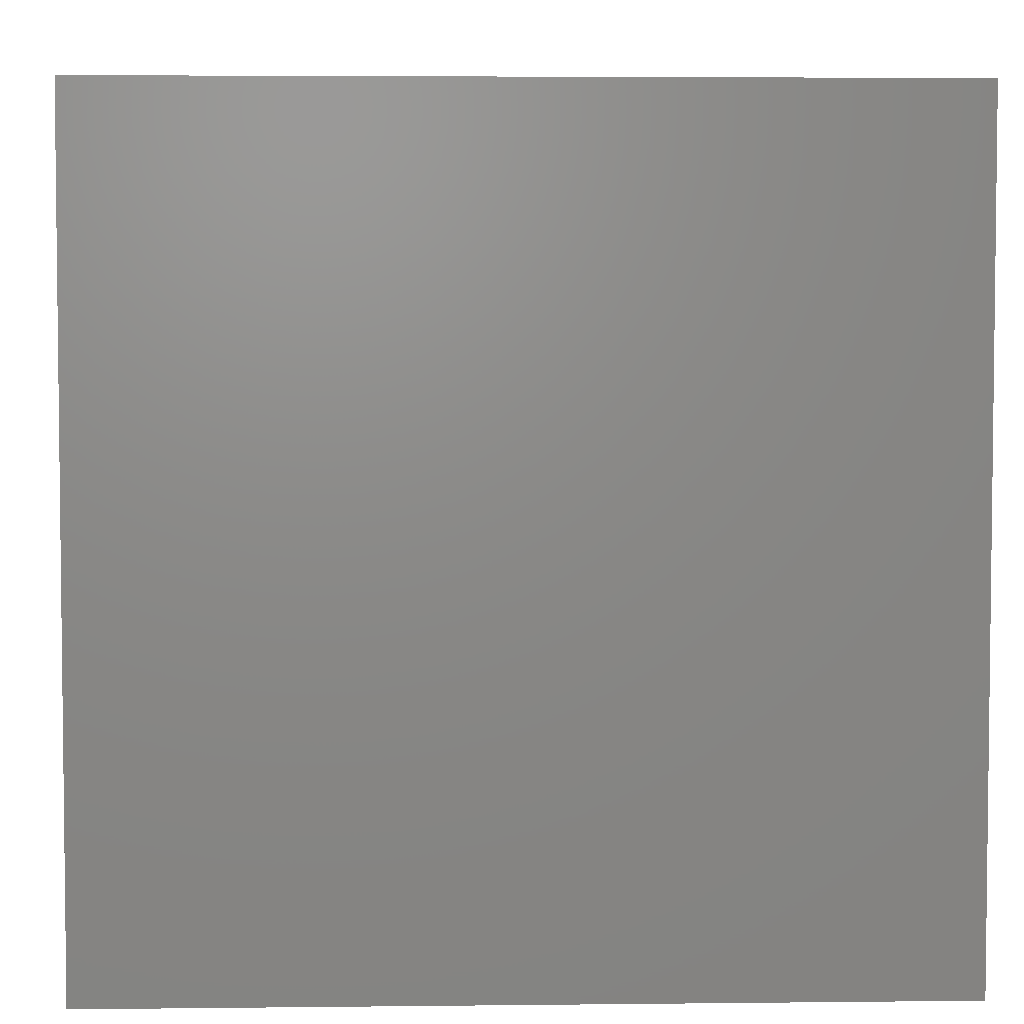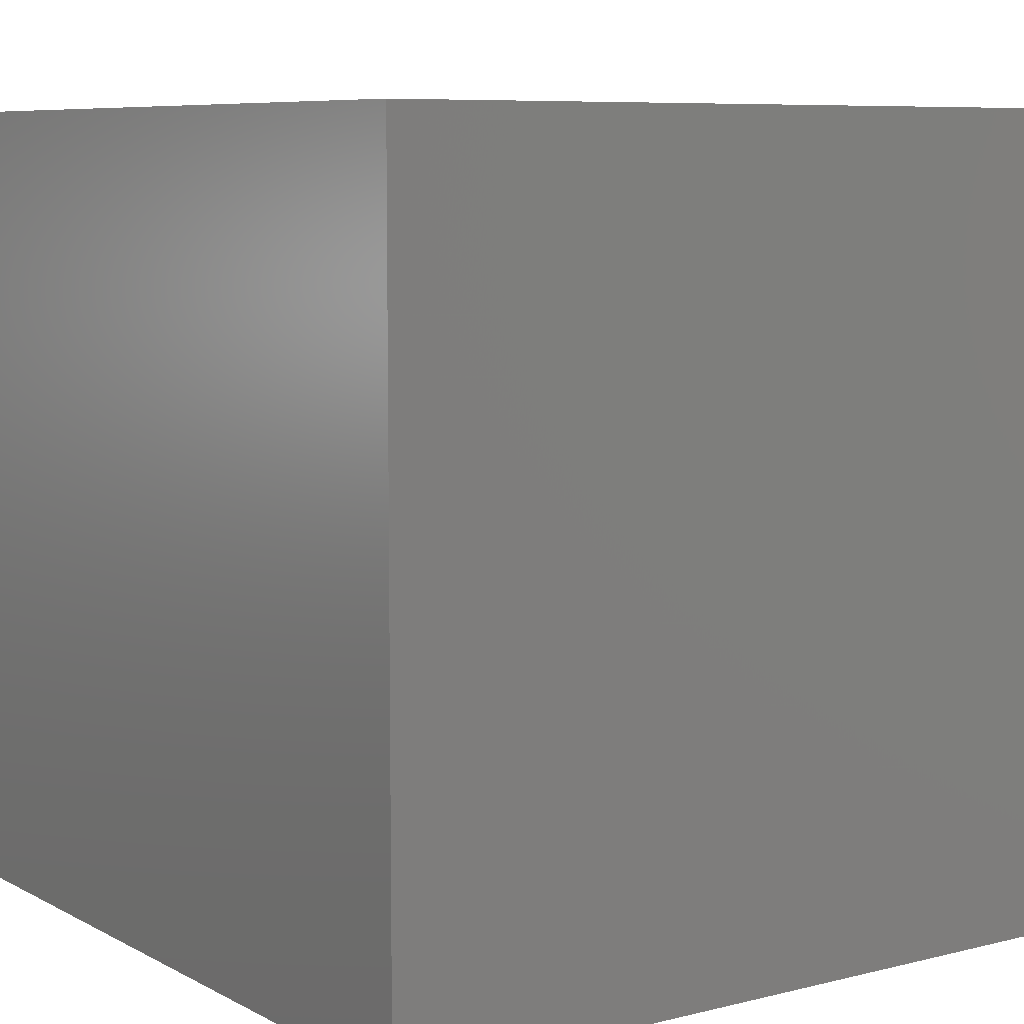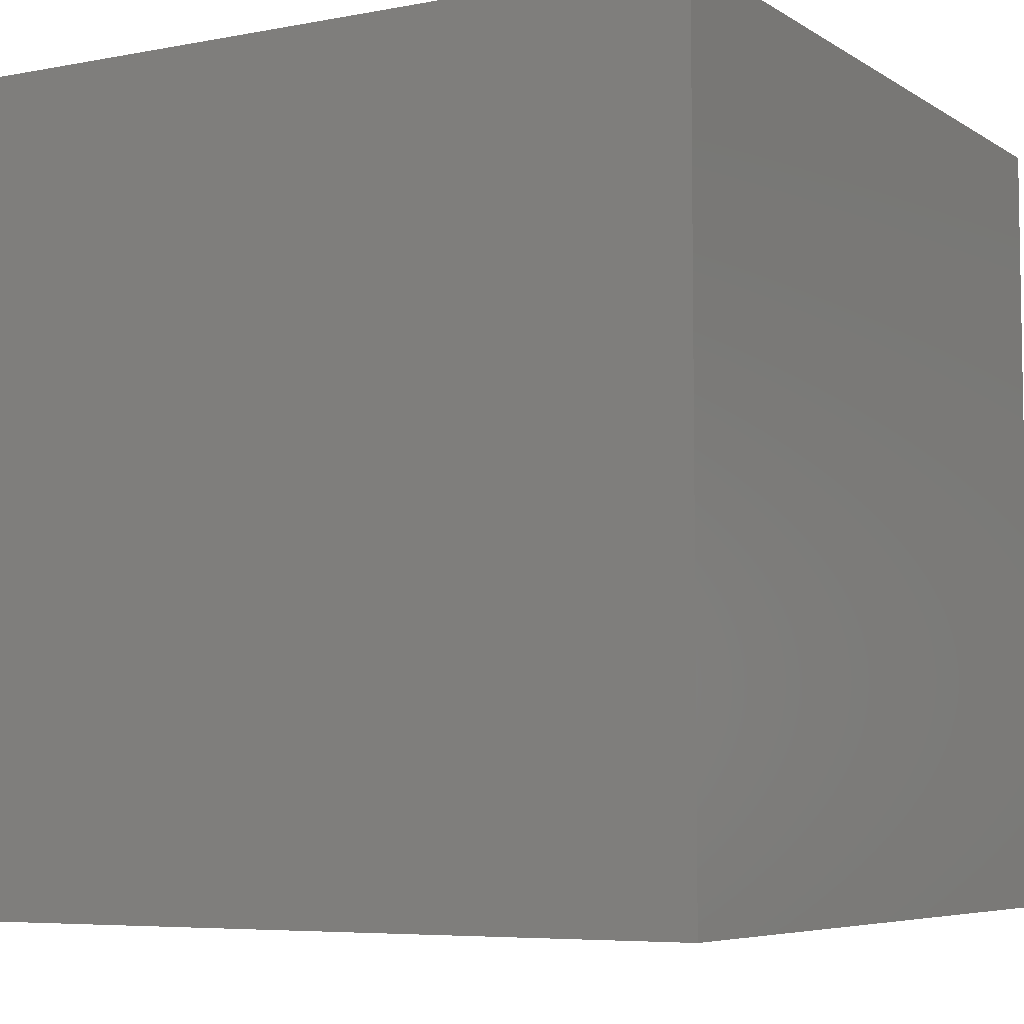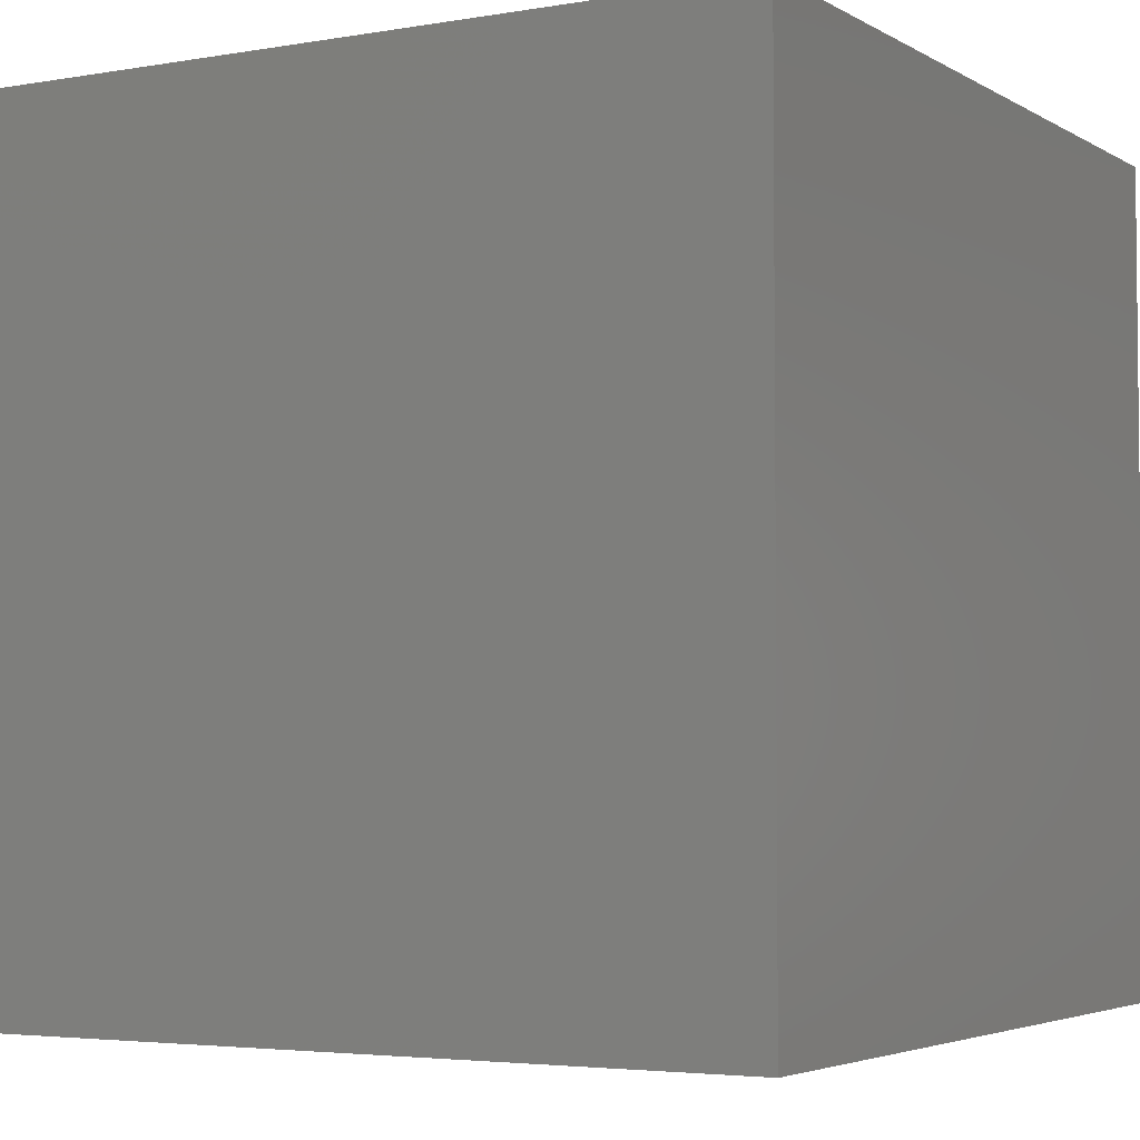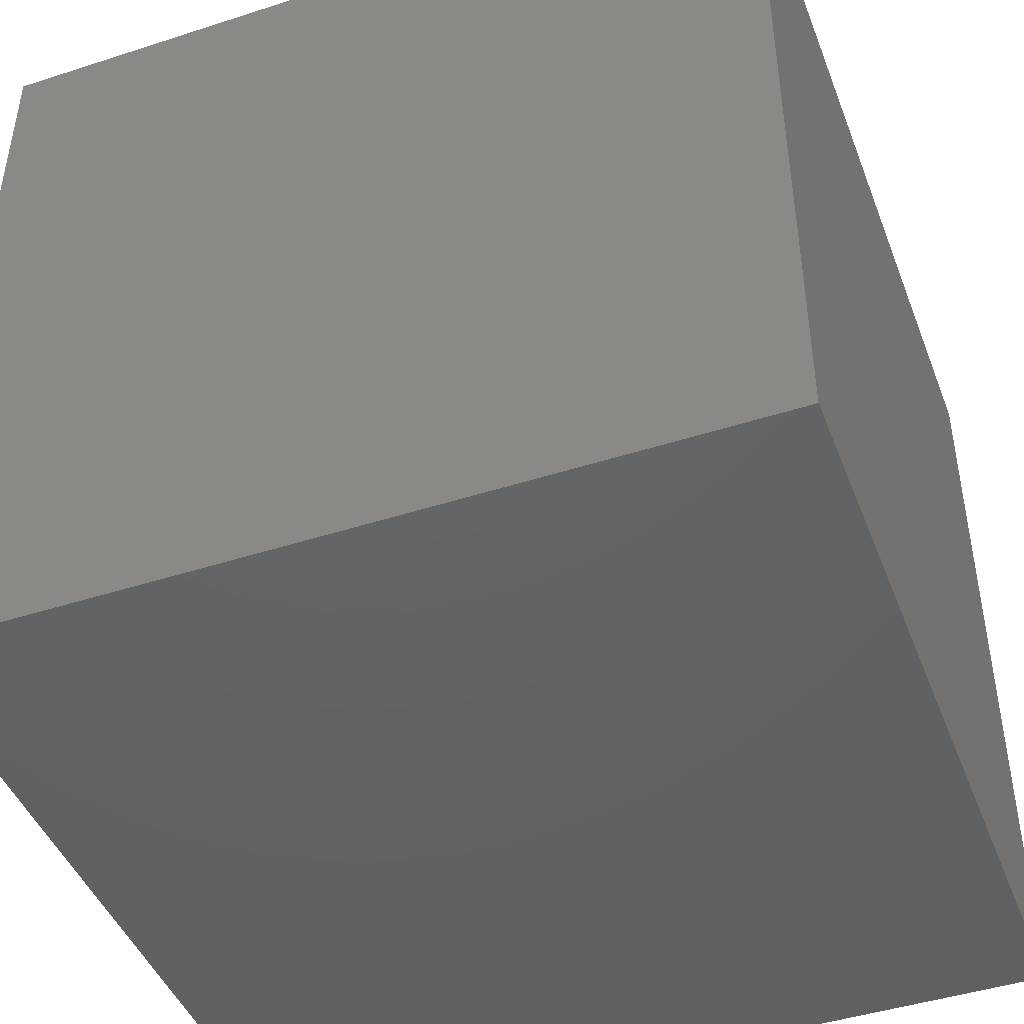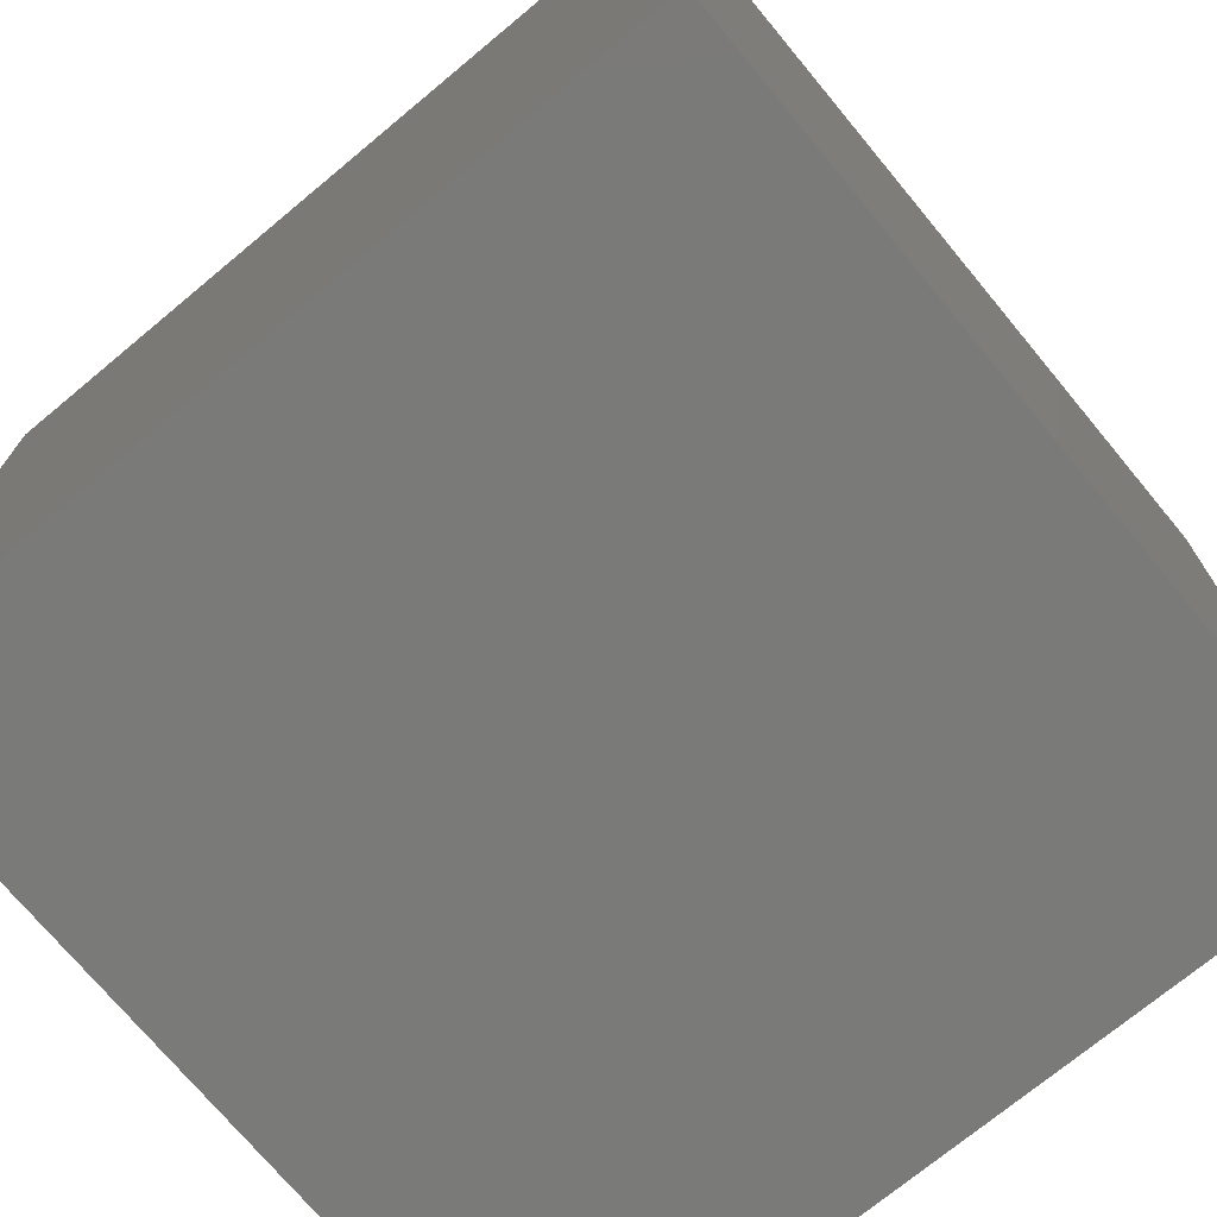
<metadata>
{"format":"stl","ext":"stl","renderer":"f3d","projection":"perspective","resolution":1024,"background":"white","views":[{"elev":4.3,"azim":177.9,"up":"+Y"},{"elev":7.6,"azim":-35.0,"up":"+Z"},{"elev":-6.1,"azim":-150.0,"up":"+Y"},{"elev":-3.9,"azim":119.8,"up":"+Z"},{"elev":-45.2,"azim":-69.5,"up":"+Y"},{"elev":-72.9,"azim":-140.3,"up":"+Y"}]}
</metadata>
<code>
# stl→obj: 8 verts, 12 faces
v 2 1 -3
v 1 1 -3
v 2 0 -3
v 1 0 -3
v 2 0 -4
v 1 0 -4
v 2 1 -4
v 1 1 -4
f 1 2 3
f 3 2 4
f 5 6 7
f 7 6 8
f 4 6 3
f 3 6 5
f 2 8 4
f 4 8 6
f 1 7 2
f 2 7 8
f 3 5 1
f 1 5 7

</code>
